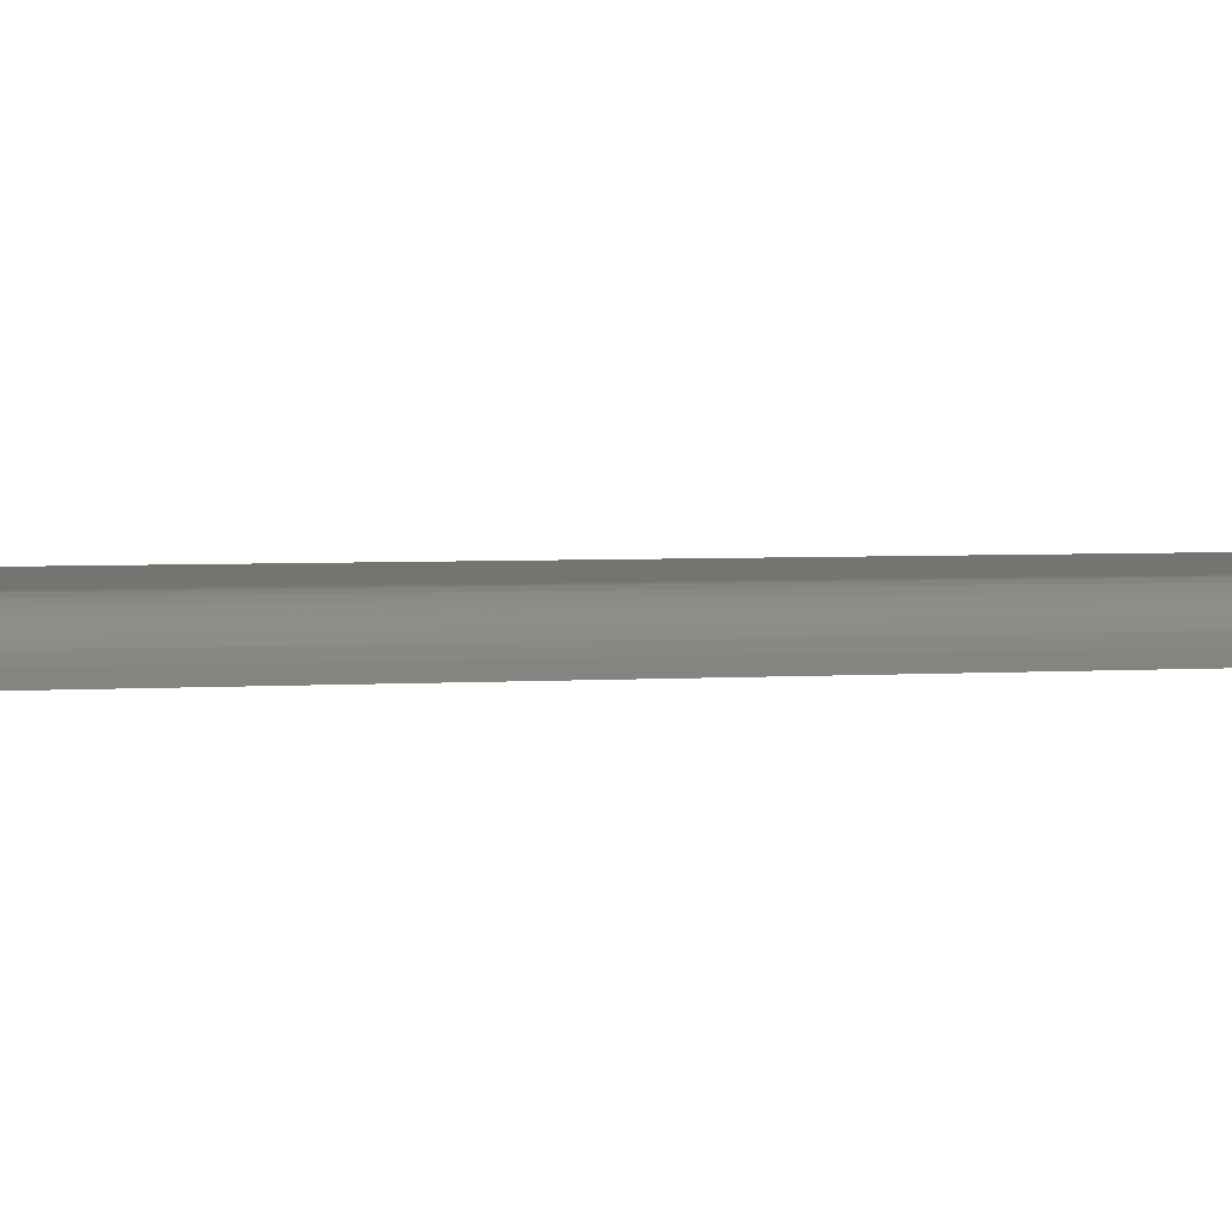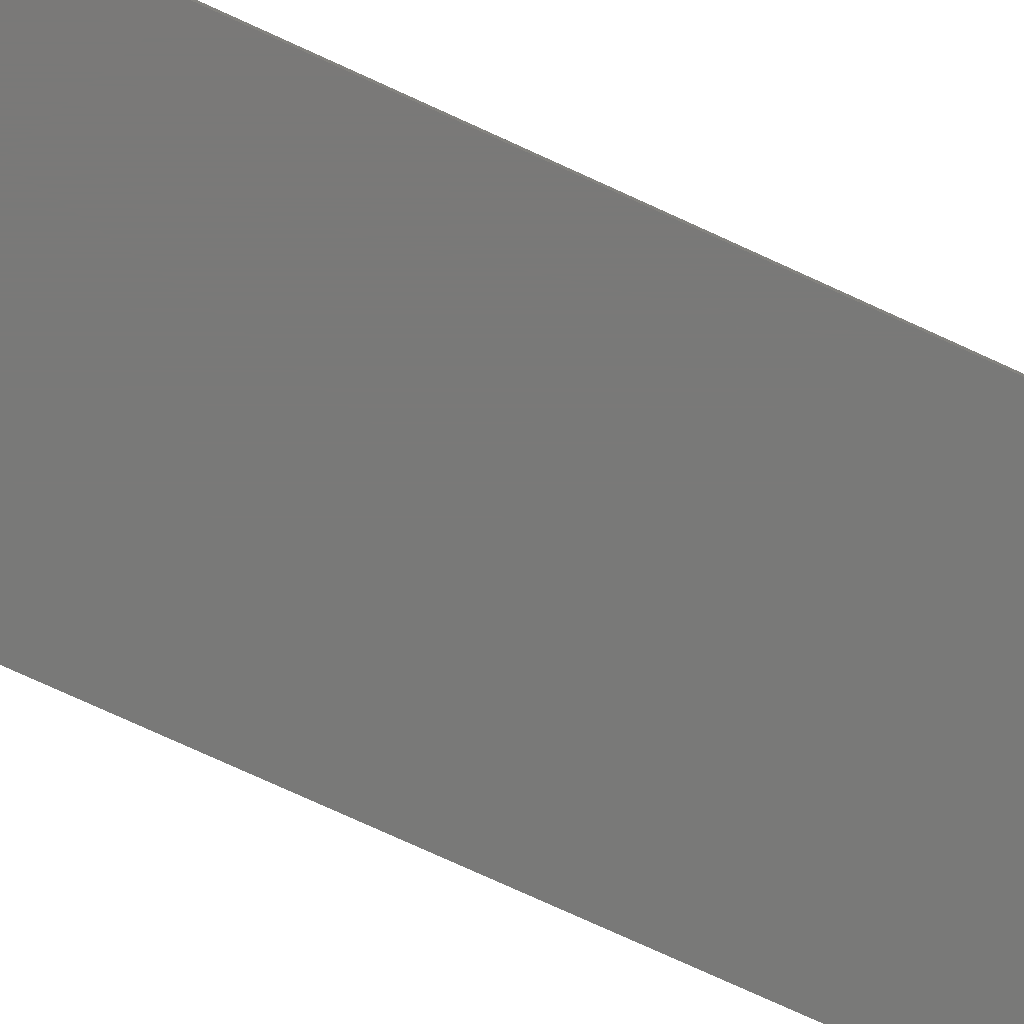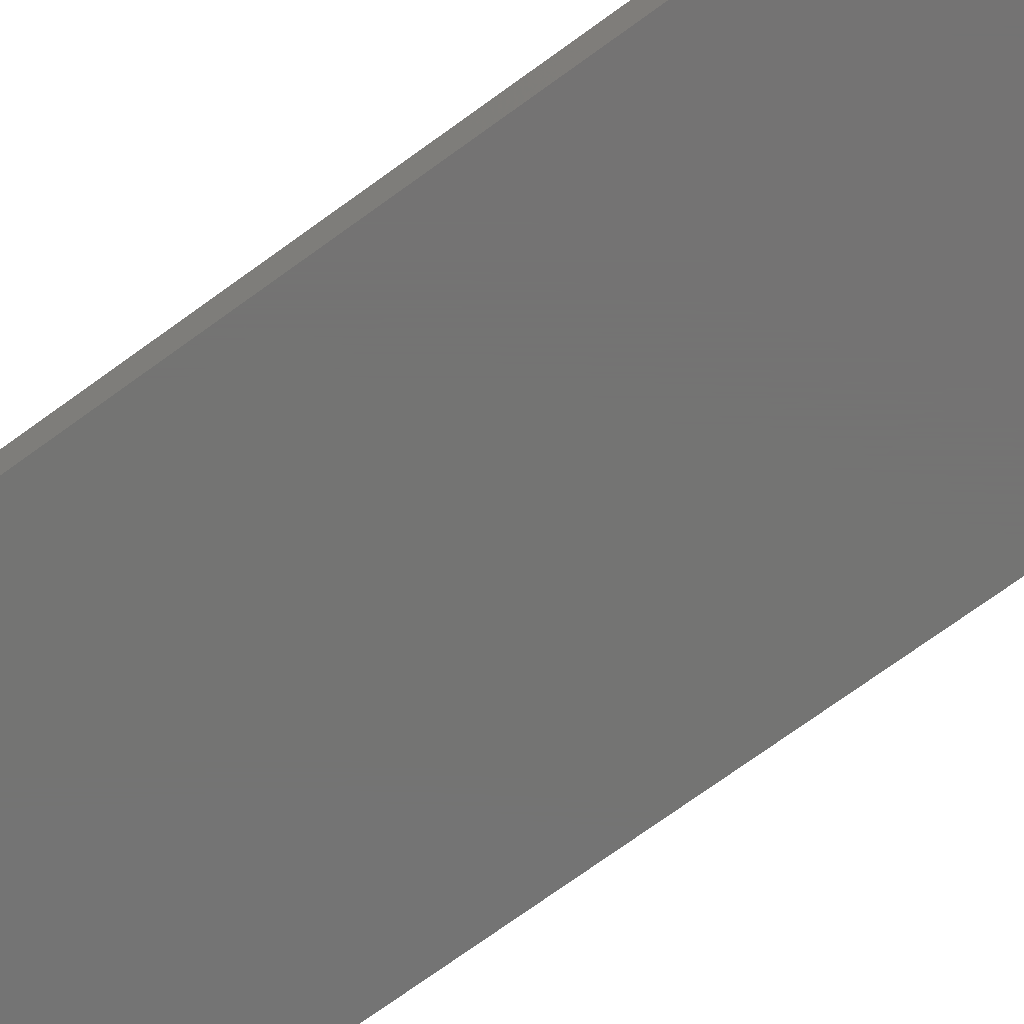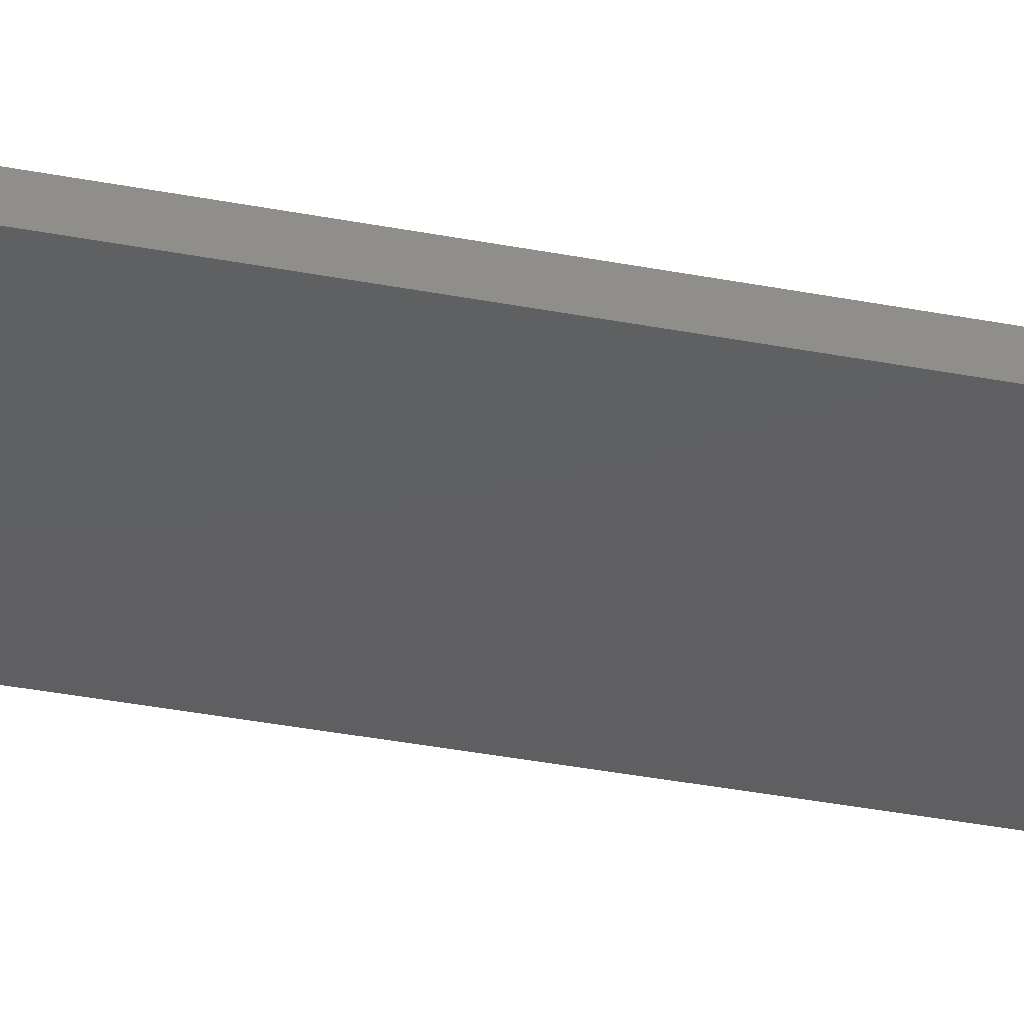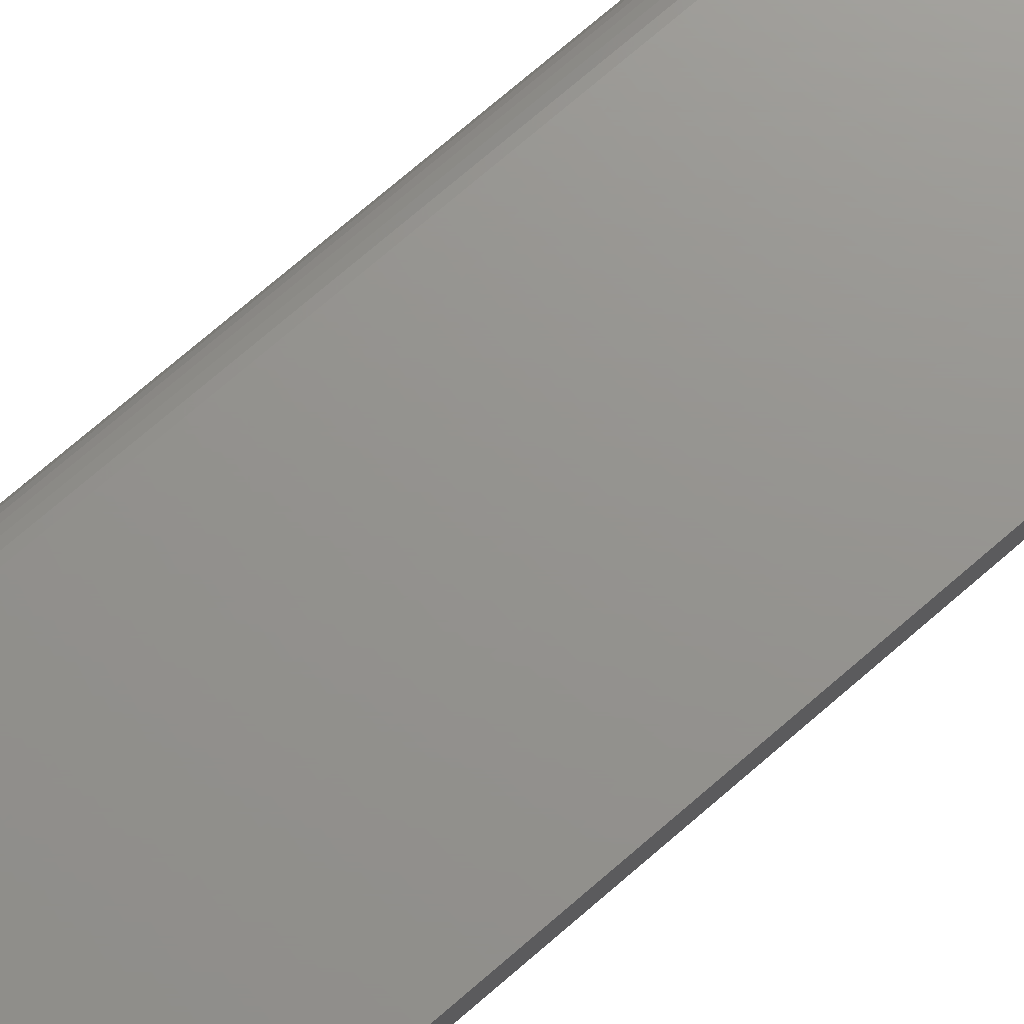
<metadata>
{"format":"stl","ext":"stl","renderer":"f3d","projection":"perspective","resolution":1024,"background":"white","views":[{"elev":1.9,"azim":65.8,"up":"+Z"},{"elev":-72.2,"azim":65.0,"up":"+Z"},{"elev":-65.9,"azim":-52.8,"up":"+Z"},{"elev":-38.8,"azim":-103.4,"up":"+Z"},{"elev":71.2,"azim":-131.2,"up":"+Z"}]}
</metadata>
<code>
# stl→obj: 22 verts, 40 faces
v 0 0.75 0
v 1.007e-18 0.75 0.01645
v 0.1551 0.75 0.006802
v 0.1559 0.75 0.003871
v 0.1562 0.75 -9.568e-18
v 0.1517 0.75 0.01187
v 0.1406 0.75 0.01645
v 0.1437 0.75 0.01615
v 0.1466 0.75 0.01526
v 0.1493 0.75 0.01381
v 0.1536 0.75 0.009503
v 0 0 0
v 0.1562 0 -9.568e-18
v 0.1559 0 0.003871
v 0.1551 0 0.006802
v 1.007e-18 0 0.01645
v 0.1517 0 0.01187
v 0.1493 0 0.01381
v 0.1466 0 0.01526
v 0.1437 0 0.01615
v 0.1406 0 0.01645
v 0.1536 0 0.009503
f 1 2 3
f 1 3 4
f 1 4 5
f 6 7 8
f 6 8 9
f 6 9 10
f 2 7 6
f 2 6 11
f 2 11 3
f 12 13 14
f 12 14 15
f 12 15 16
f 17 18 19
f 17 19 20
f 17 20 21
f 16 15 22
f 16 22 17
f 16 17 21
f 21 7 16
f 16 7 2
f 12 1 13
f 13 1 5
f 13 5 14
f 14 5 4
f 14 4 15
f 15 4 3
f 15 3 22
f 22 3 11
f 22 11 17
f 17 11 6
f 17 6 18
f 18 6 10
f 18 10 19
f 19 10 9
f 19 9 20
f 20 9 8
f 20 8 21
f 21 8 7
f 16 2 12
f 12 2 1

</code>
